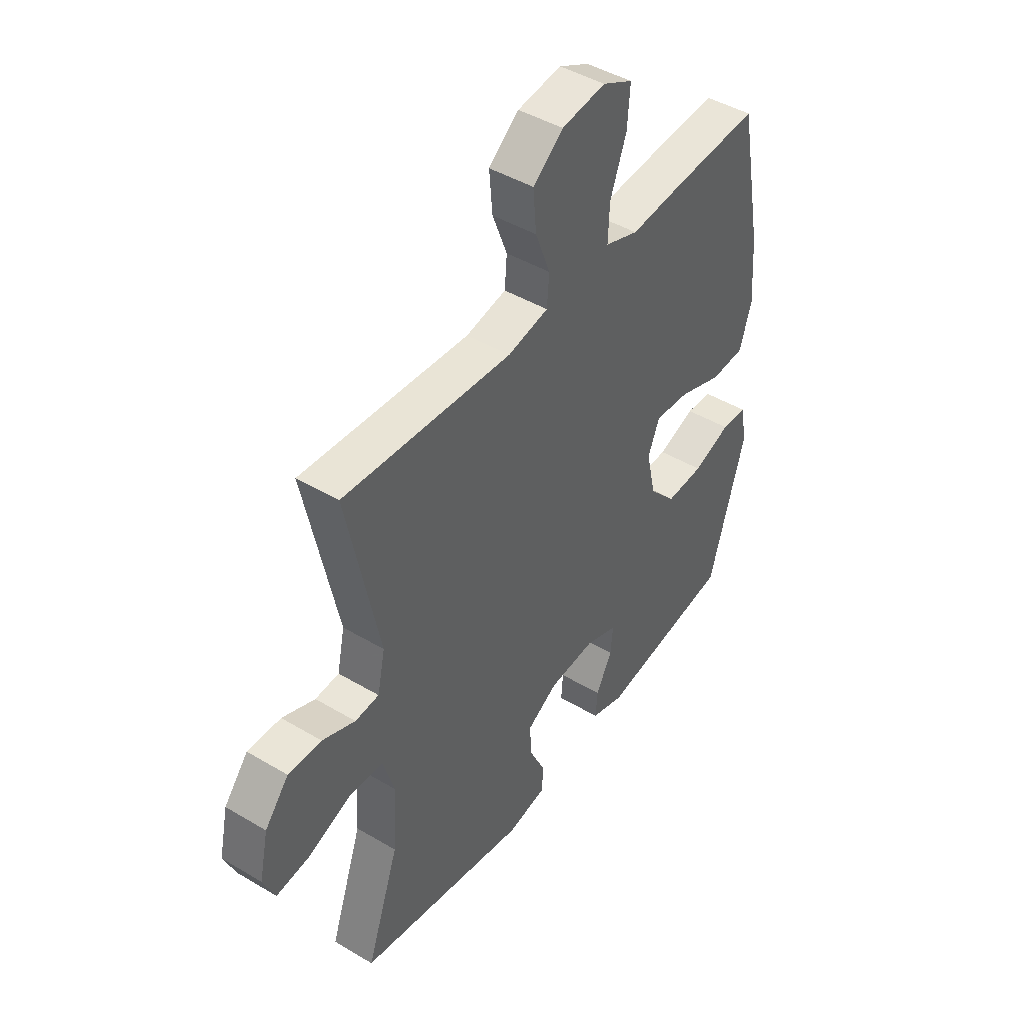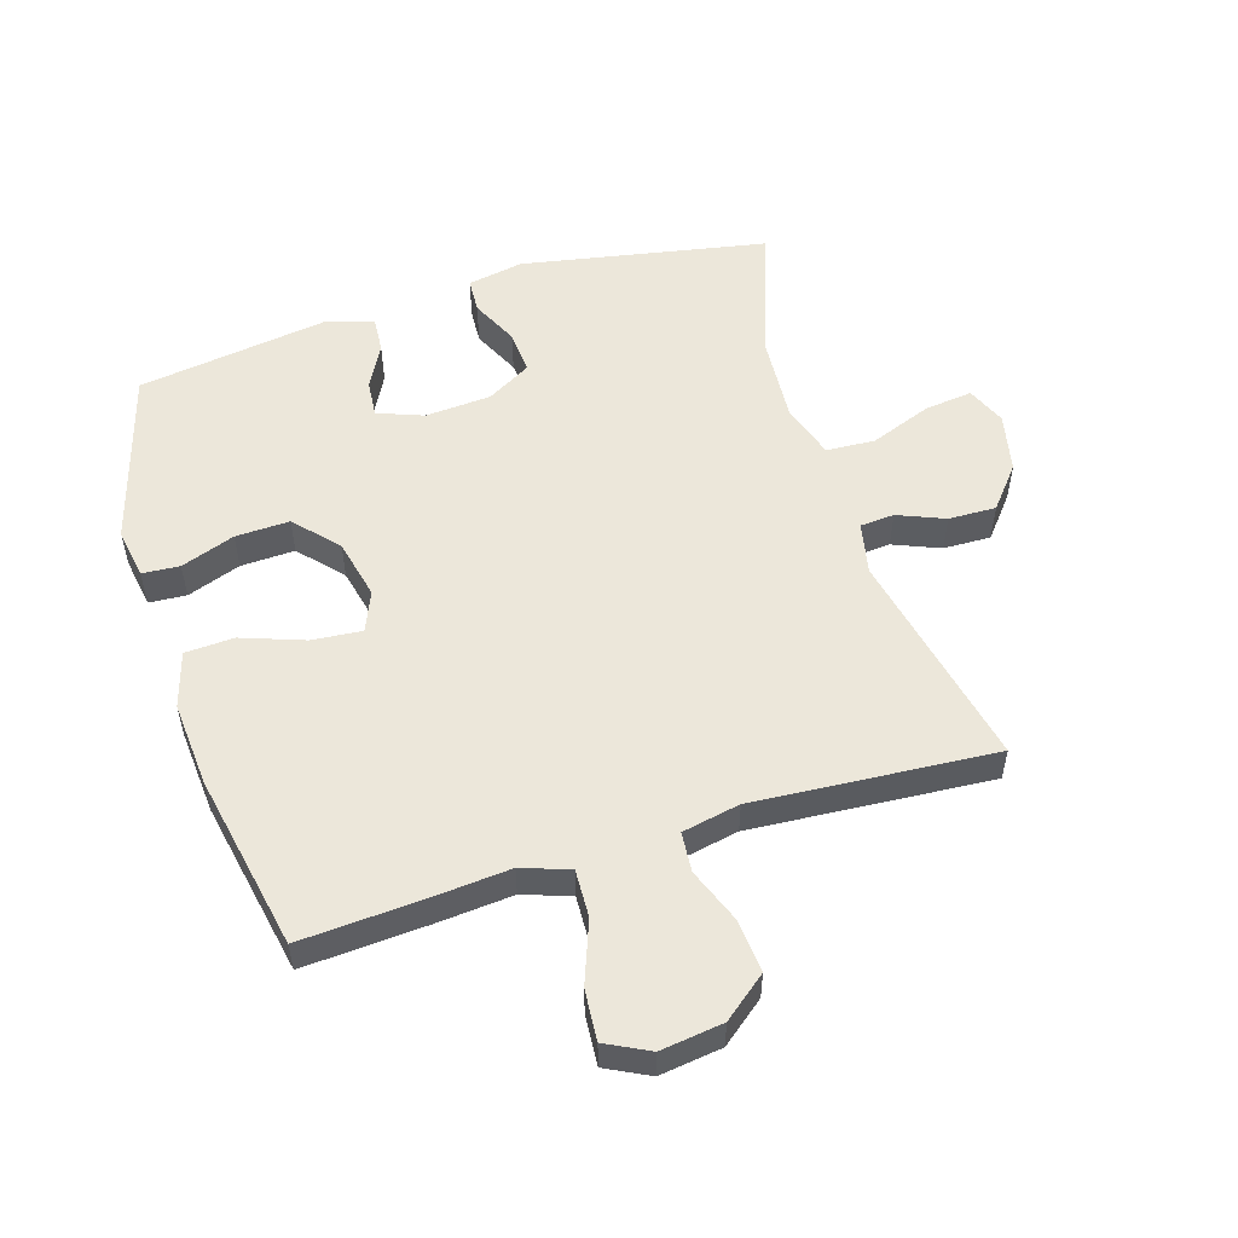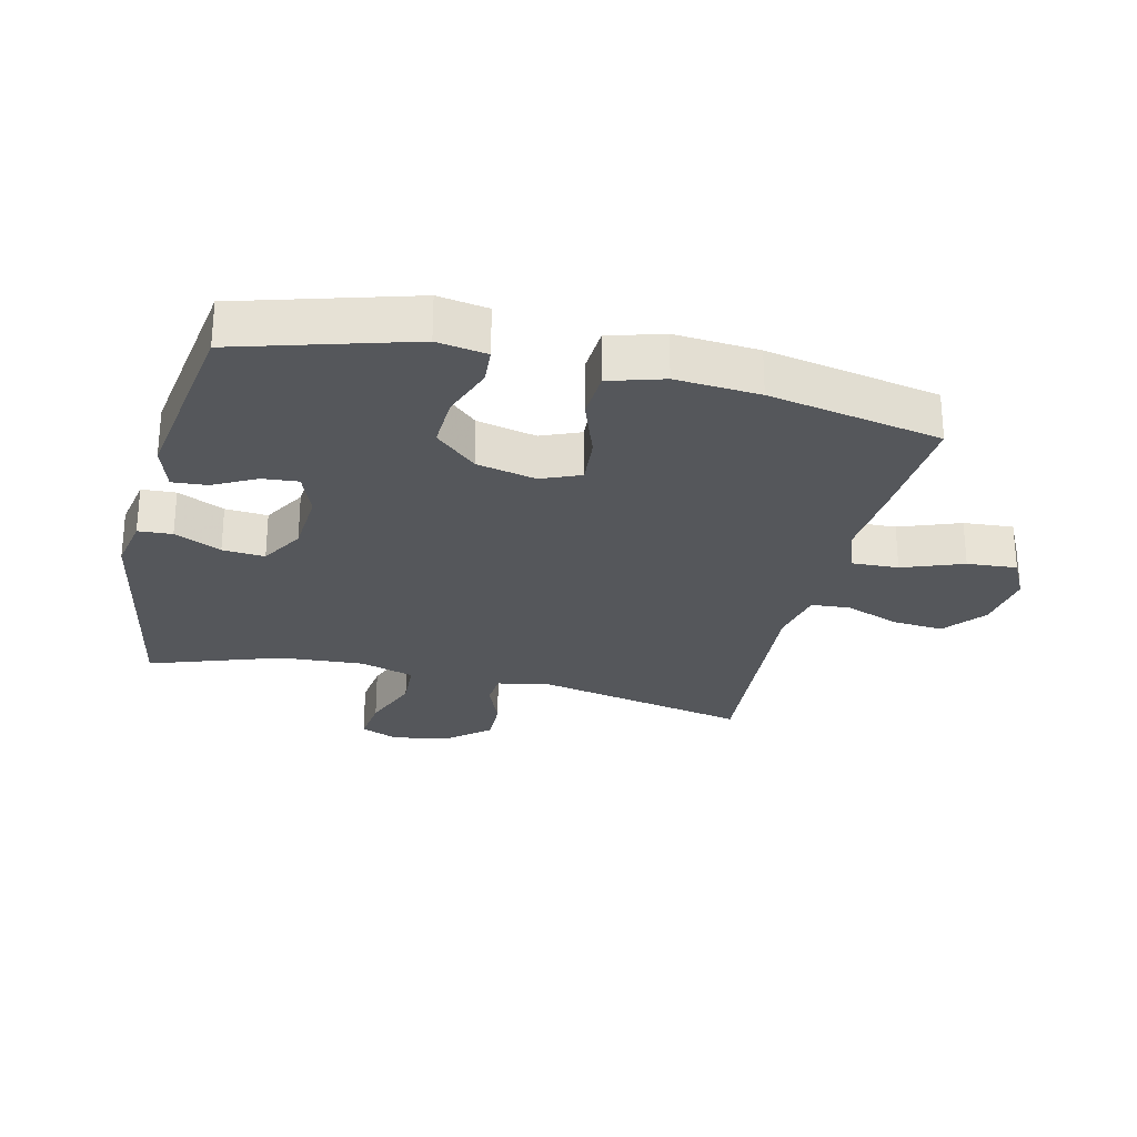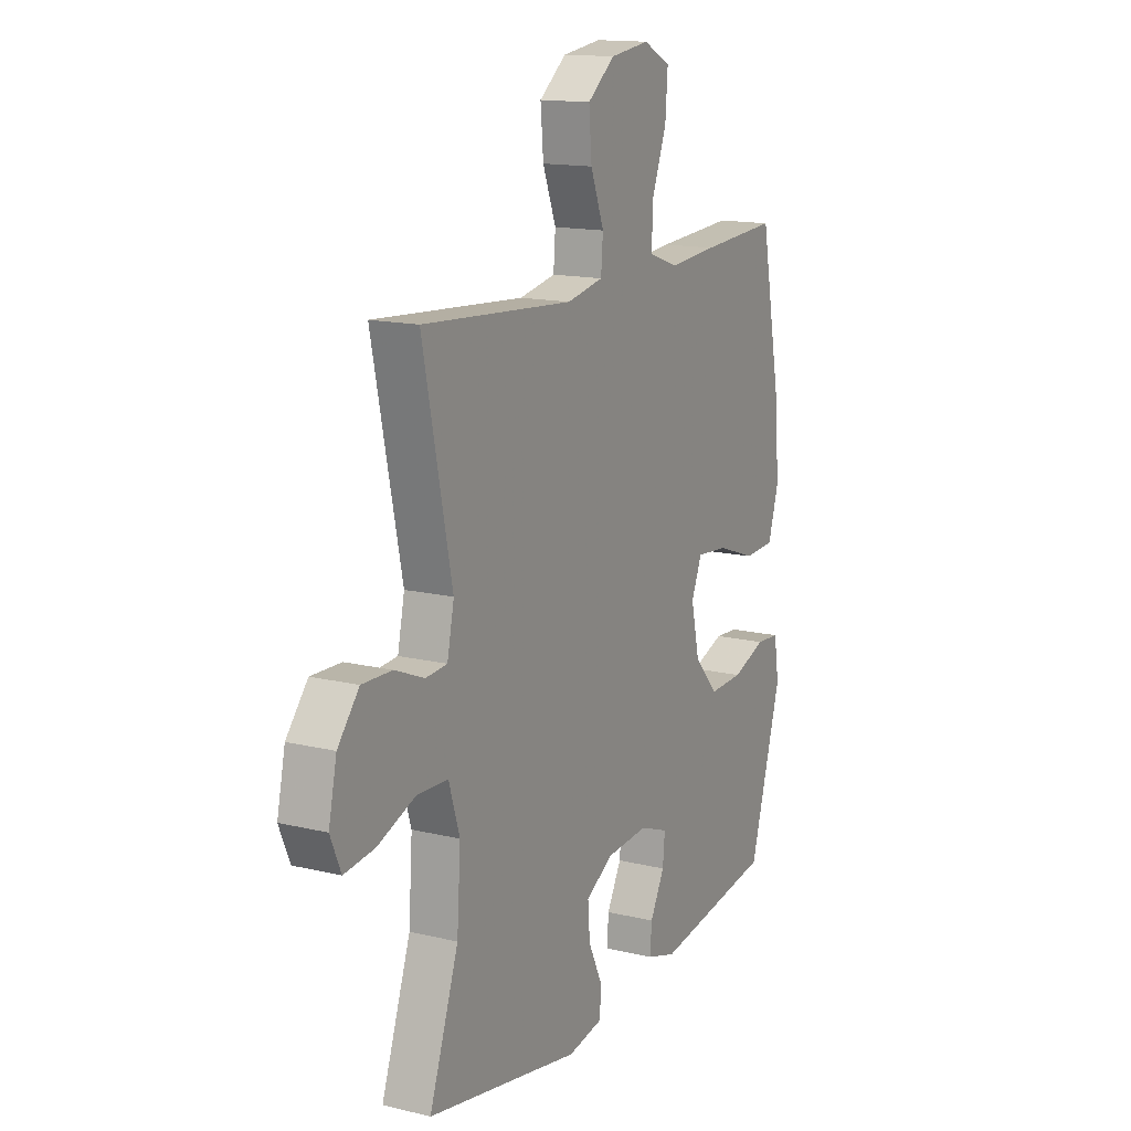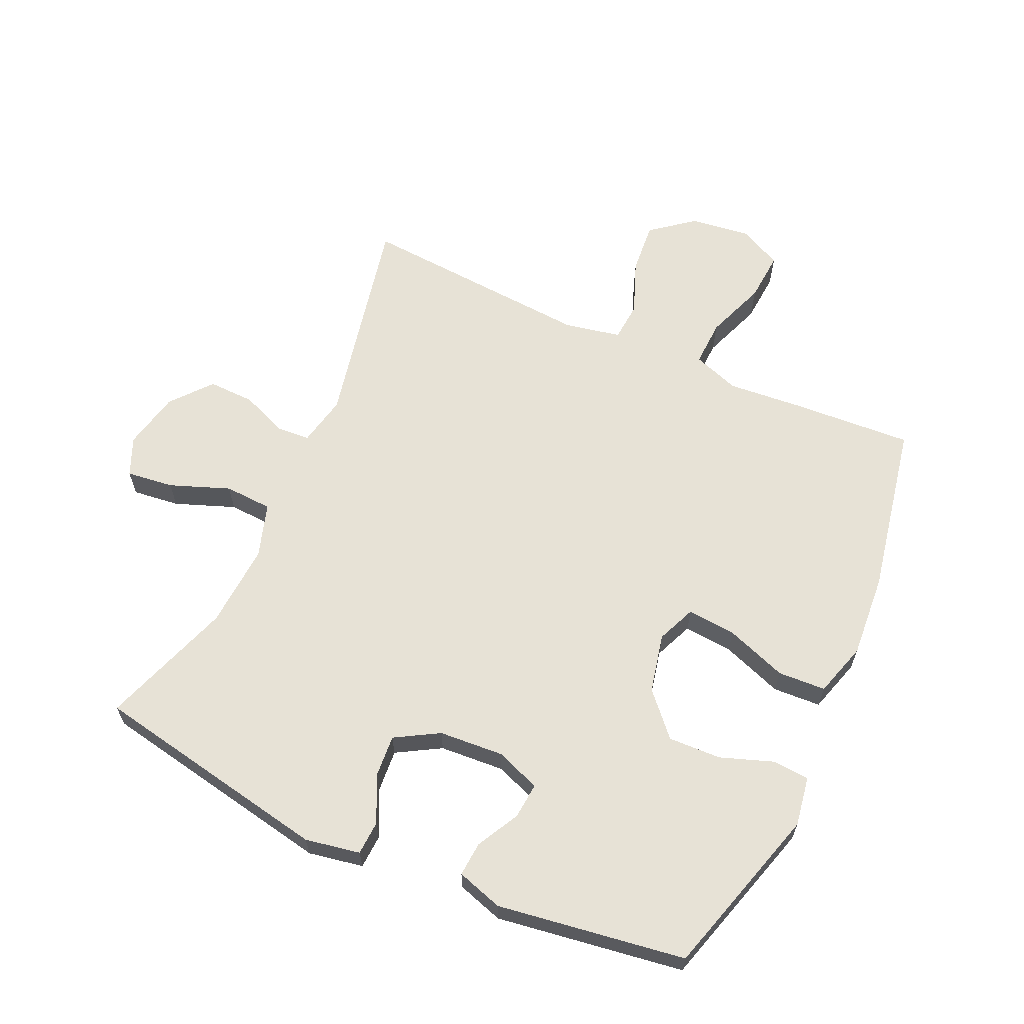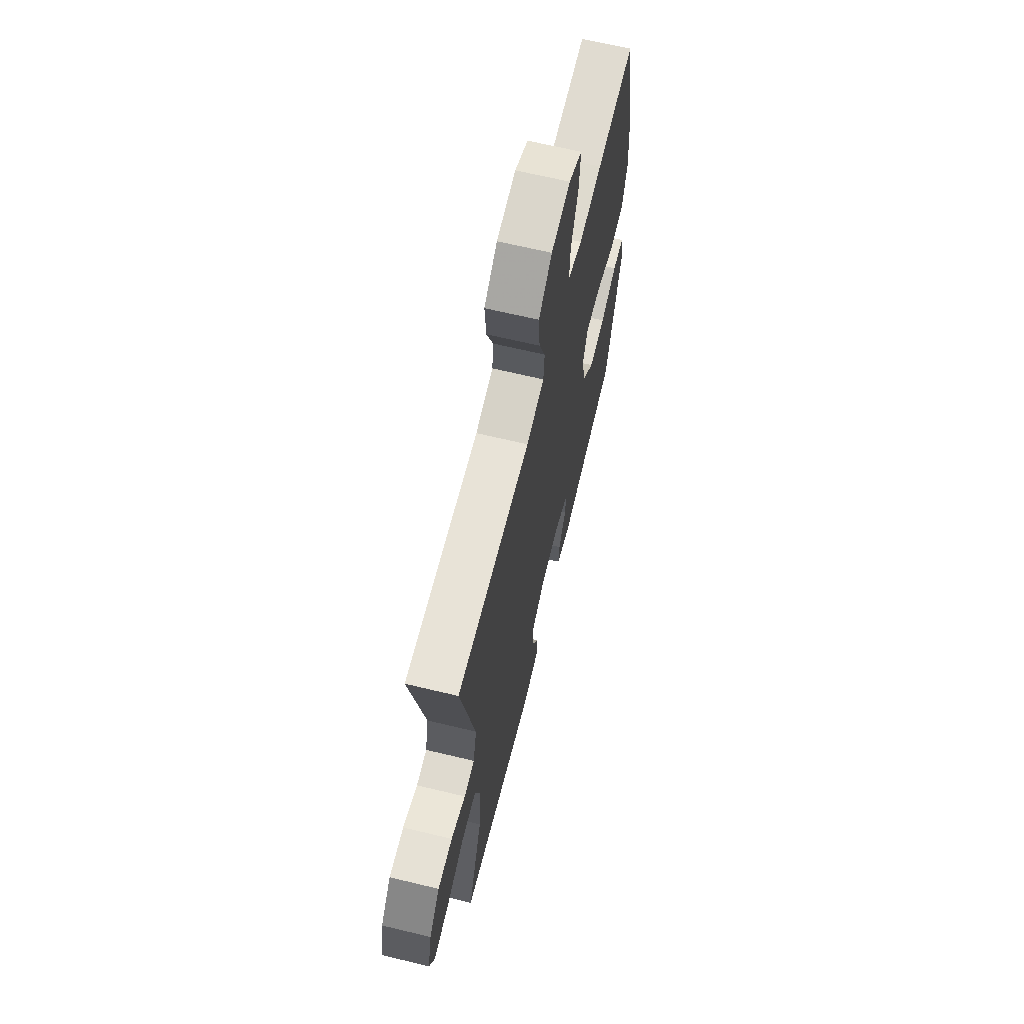
<metadata>
{"format":"obj","ext":"obj","renderer":"f3d","projection":"perspective","resolution":1024,"background":"white","views":[{"elev":44.8,"azim":124.7,"up":"+Z"},{"elev":53.9,"azim":-17.3,"up":"+Y"},{"elev":-26.9,"azim":-103.5,"up":"+Y"},{"elev":14.7,"azim":117.6,"up":"+Z"},{"elev":63.2,"azim":-155.6,"up":"+Y"},{"elev":66.1,"azim":103.6,"up":"+Z"}]}
</metadata>
<code>
v -0.5 0.07 -0.5
v -0.58 0.07 -0.227
v -0.567 0.07 -0.148
v -0.509 0.07 -0.144
v -0.425 0.07 -0.174
v -0.341 0.07 -0.177
v -0.281 0.07 -0.111
v -0.26 0.07 -0.017
v -0.286 0.07 0.045
v -0.364 0.07 0.038
v -0.461 0.07 0.003
v -0.537 0.07 0.007
v -0.563 0.07 0.093
v -0.553 0.07 0.226
v -0.5 0.07 0.5
v -0.307 0.07 0.488
v -0.189 0.07 0.478
v -0.115 0.07 0.504
v -0.118 0.07 0.578
v -0.154 0.07 0.674
v -0.16 0.07 0.753
v -0.093 0.07 0.787
v 0.004 0.07 0.774
v 0.071 0.07 0.721
v 0.064 0.07 0.639
v 0.031 0.07 0.553
v 0.036 0.07 0.491
v 0.126 0.07 0.473
v 0.5 0.07 0.5
v 0.428 0.07 0.156
v 0.445 0.07 0.076
v 0.498 0.07 0.072
v 0.571 0.07 0.102
v 0.645 0.07 0.104
v 0.698 0.07 0.04
v 0.718 0.07 -0.052
v 0.692 0.07 -0.113
v 0.617 0.07 -0.104
v 0.522 0.07 -0.068
v 0.446 0.07 -0.072
v 0.419 0.07 -0.158
v 0.428 0.07 -0.292
v 0.5 0.07 -0.5
v 0.119 0.07 -0.572
v 0.032 0.07 -0.556
v 0.029 0.07 -0.502
v 0.064 0.07 -0.428
v 0.069 0.07 -0.361
v 0 0.07 -0.321
v -0.103 0.07 -0.314
v -0.174 0.07 -0.341
v -0.169 0.07 -0.398
v -0.133 0.07 -0.466
v -0.129 0.07 -0.521
v -0.202 0.07 -0.544
v -0.5 0 -0.5
v -0.58 0 -0.227
v -0.567 0 -0.148
v -0.509 0 -0.144
v -0.425 0 -0.174
v -0.341 0 -0.177
v -0.281 0 -0.111
v -0.26 0 -0.017
v -0.286 0 0.045
v -0.364 0 0.038
v -0.461 0 0.003
v -0.537 0 0.007
v -0.563 0 0.093
v -0.553 0 0.226
v -0.5 0 0.5
v -0.307 0 0.488
v -0.189 0 0.478
v -0.115 0 0.504
v -0.118 0 0.578
v -0.154 0 0.674
v -0.16 0 0.753
v -0.093 0 0.787
v 0.004 0 0.774
v 0.071 0 0.721
v 0.064 0 0.639
v 0.031 0 0.553
v 0.036 0 0.491
v 0.126 0 0.473
v 0.5 0 0.5
v 0.428 0 0.156
v 0.445 0 0.076
v 0.498 0 0.072
v 0.571 0 0.102
v 0.645 0 0.104
v 0.698 0 0.04
v 0.718 0 -0.052
v 0.692 0 -0.113
v 0.617 0 -0.104
v 0.522 0 -0.068
v 0.446 0 -0.072
v 0.419 0 -0.158
v 0.428 0 -0.292
v 0.5 0 -0.5
v 0.119 0 -0.572
v 0.032 0 -0.556
v 0.029 0 -0.502
v 0.064 0 -0.428
v 0.069 0 -0.361
v 0 0 -0.321
v -0.103 0 -0.314
v -0.174 0 -0.341
v -0.169 0 -0.398
v -0.133 0 -0.466
v -0.129 0 -0.521
v -0.202 0 -0.544
f 52 53 54 55
f 51 52 55 1
f 44 45 46 47
f 42 43 44 47
f 41 42 47 48
f 40 41 48 49
f 36 37 38 39
f 36 39 40
f 35 36 40
f 32 33 34 35
f 31 32 35 40
f 30 31 40 49
f 28 29 30 49
f 23 24 25 26
f 23 26 27
f 22 23 27
f 19 20 21 22
f 18 19 22 27
f 17 18 27 28
f 15 16 17
f 14 15 17
f 10 11 12 13
f 9 10 13 14
f 2 3 4 5
f 51 1 2 5
f 50 51 5 6
f 9 14 17 28
f 8 9 28 49
f 7 8 49 50
f 6 7 50
f 110 109 108 107
f 56 110 107 106
f 102 101 100 99
f 102 99 98 97
f 103 102 97 96
f 104 103 96 95
f 94 93 92 91
f 95 94 91
f 95 91 90
f 90 89 88 87
f 95 90 87 86
f 104 95 86 85
f 104 85 84 83
f 81 80 79 78
f 82 81 78
f 82 78 77
f 77 76 75 74
f 82 77 74 73
f 83 82 73 72
f 72 71 70
f 72 70 69
f 68 67 66 65
f 69 68 65 64
f 60 59 58 57
f 60 57 56 106
f 61 60 106 105
f 83 72 69 64
f 104 83 64 63
f 105 104 63 62
f 105 62 61
f 1 56 57 2
f 2 57 58 3
f 3 58 59 4
f 4 59 60 5
f 5 60 61 6
f 6 61 62 7
f 7 62 63 8
f 8 63 64 9
f 9 64 65 10
f 10 65 66 11
f 11 66 67 12
f 12 67 68 13
f 13 68 69 14
f 14 69 70 15
f 15 70 71 16
f 16 71 72 17
f 17 72 73 18
f 18 73 74 19
f 19 74 75 20
f 20 75 76 21
f 21 76 77 22
f 22 77 78 23
f 23 78 79 24
f 24 79 80 25
f 25 80 81 26
f 26 81 82 27
f 27 82 83 28
f 28 83 84 29
f 29 84 85 30
f 30 85 86 31
f 31 86 87 32
f 32 87 88 33
f 33 88 89 34
f 34 89 90 35
f 35 90 91 36
f 36 91 92 37
f 37 92 93 38
f 38 93 94 39
f 39 94 95 40
f 40 95 96 41
f 41 96 97 42
f 42 97 98 43
f 43 98 99 44
f 44 99 100 45
f 45 100 101 46
f 46 101 102 47
f 47 102 103 48
f 48 103 104 49
f 49 104 105 50
f 50 105 106 51
f 51 106 107 52
f 52 107 108 53
f 53 108 109 54
f 54 109 110 55
f 55 110 56 1

</code>
